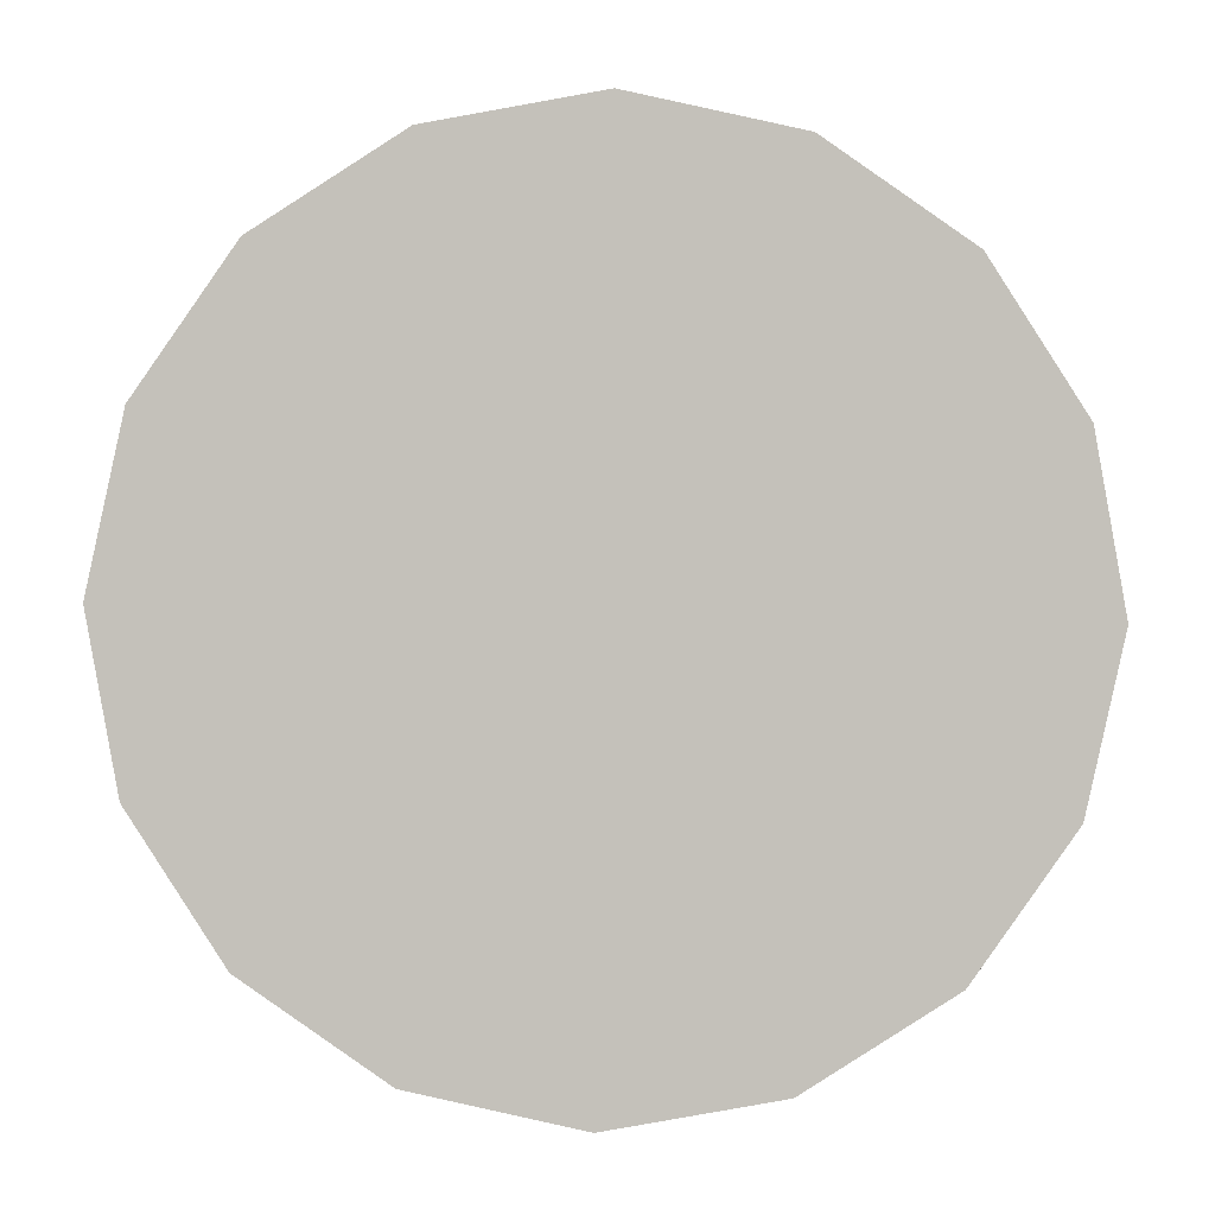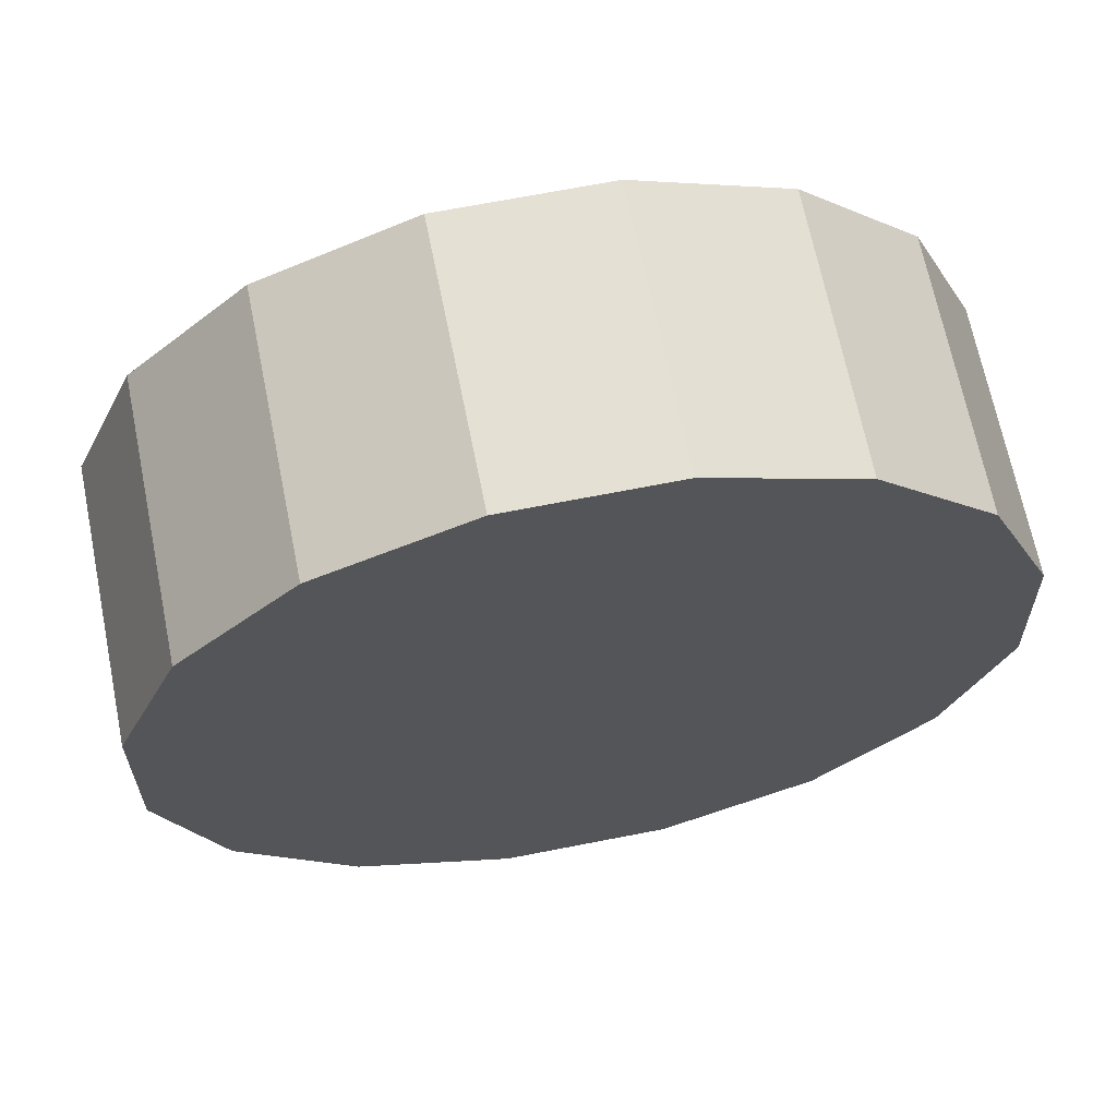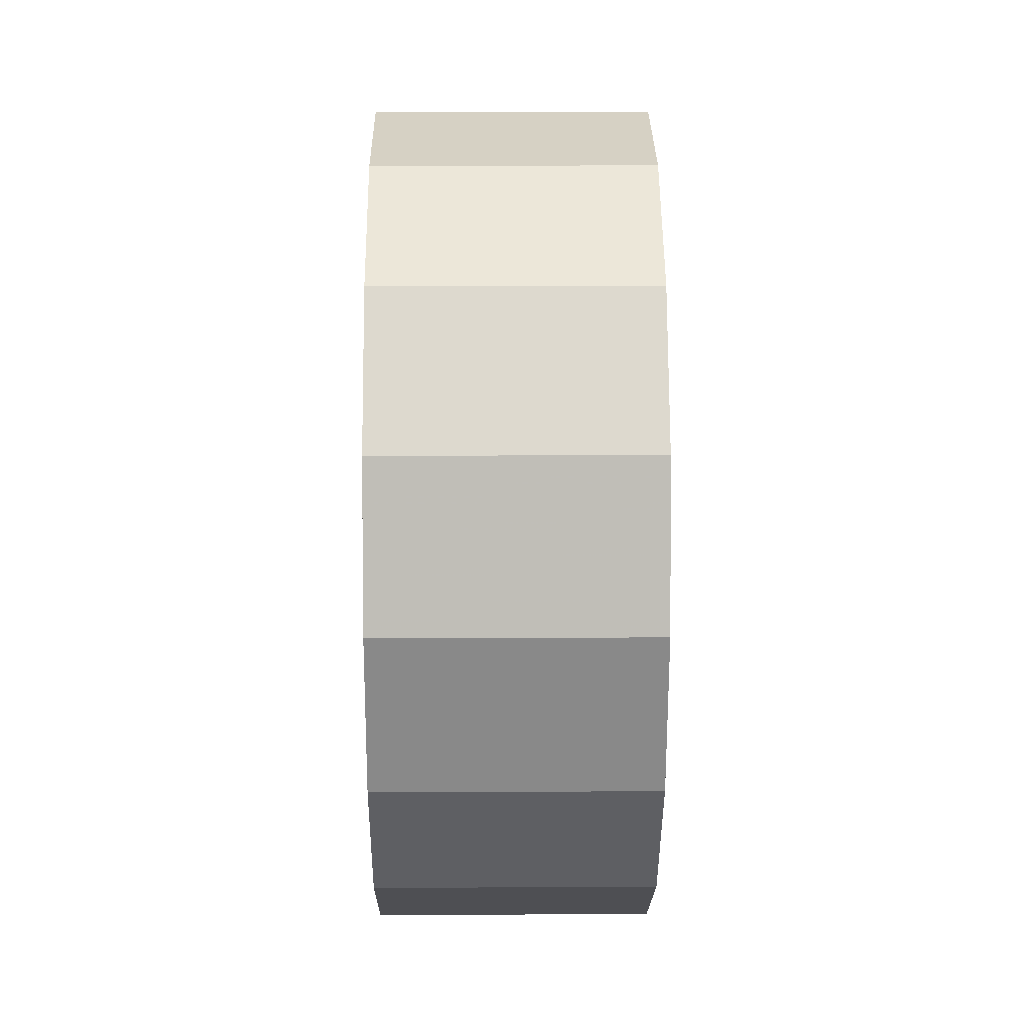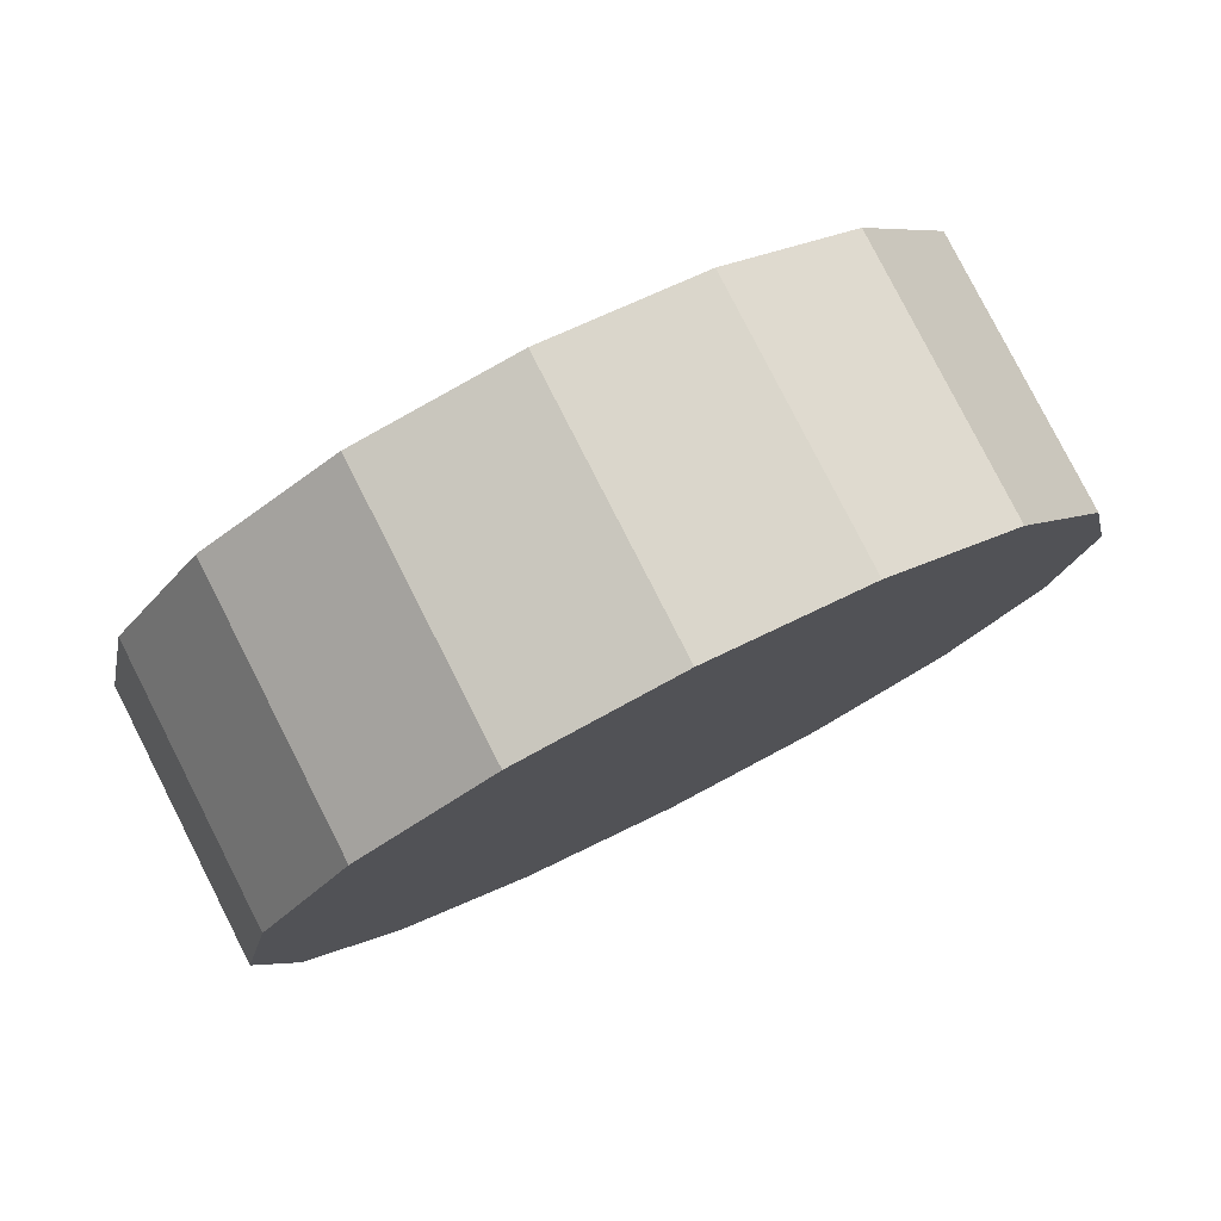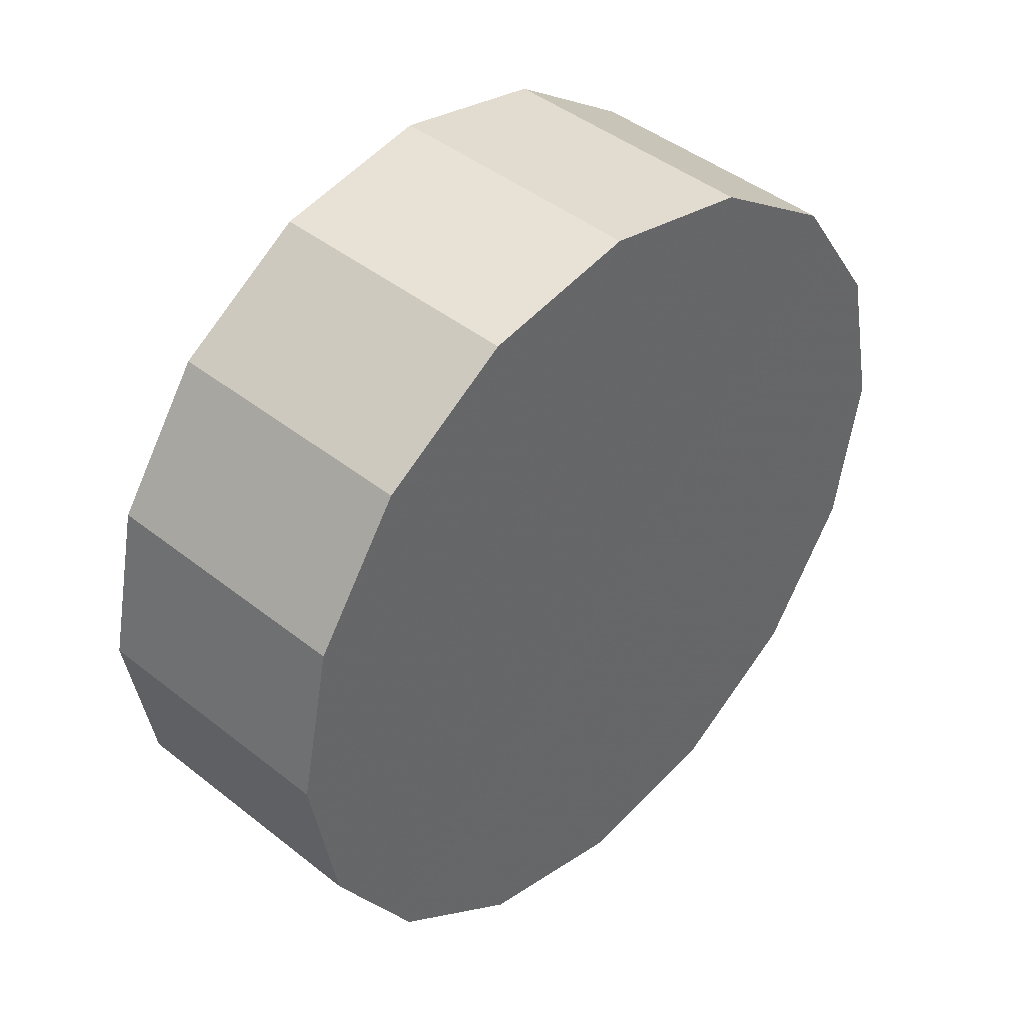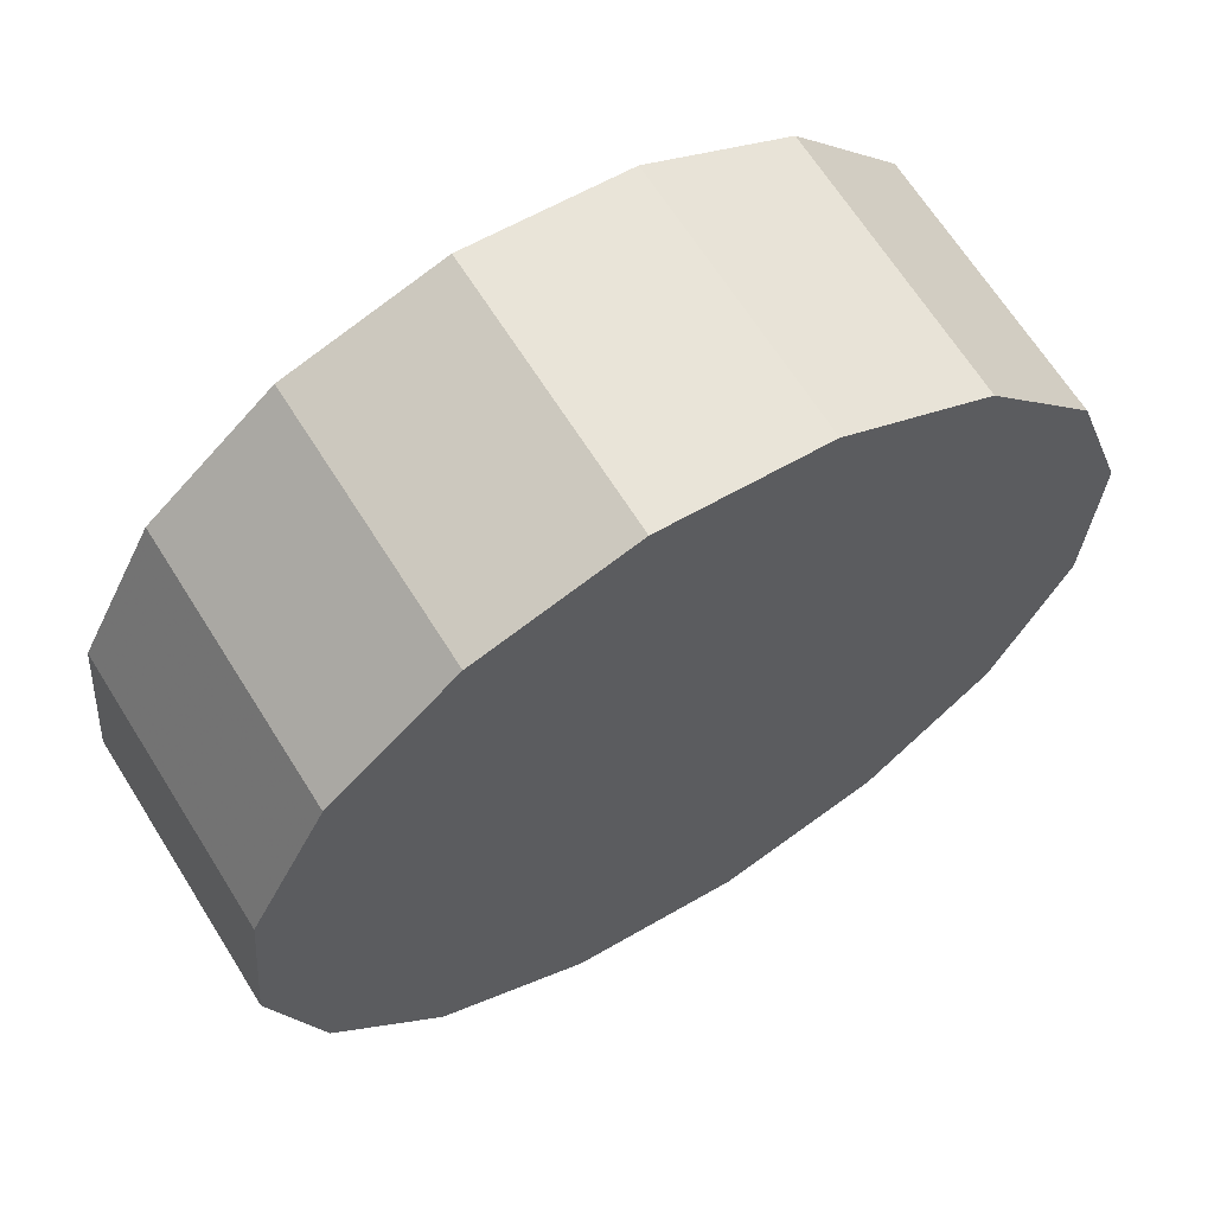
<metadata>
{"format":"obj","ext":"obj","renderer":"f3d","projection":"perspective","resolution":1024,"background":"white","views":[{"elev":47.1,"azim":-88.4,"up":"+Y"},{"elev":-68.4,"azim":-74.0,"up":"+Y"},{"elev":15.6,"azim":-45.6,"up":"+Z"},{"elev":79.2,"azim":-161.9,"up":"+Z"},{"elev":41.9,"azim":-1.0,"up":"+Z"},{"elev":8.2,"azim":42.0,"up":"+Y"}]}
</metadata>
<code>
v -4.185 -4.301 -1.282
v -4.172 -4.288 -1.308
v -4.168 -4.284 -1.338
v -4.172 -4.288 -1.369
v -4.185 -4.301 -1.395
v -4.203 -4.319 -1.412
v -4.225 -4.341 -1.418
v -4.246 -4.362 -1.412
v -4.265 -4.381 -1.395
v -4.277 -4.393 -1.369
v -4.281 -4.397 -1.338
v -4.277 -4.393 -1.308
v -4.265 -4.381 -1.282
v -4.246 -4.362 -1.264
v -4.225 -4.341 -1.258
v -4.203 -4.319 -1.264
v -4.225 -4.341 -1.338
v -4.225 -4.341 -1.338
v -4.225 -4.341 -1.338
v -4.225 -4.341 -1.338
v -4.225 -4.341 -1.338
v -4.225 -4.341 -1.338
v -4.225 -4.341 -1.338
v -4.225 -4.341 -1.338
v -4.225 -4.341 -1.338
v -4.225 -4.341 -1.338
v -4.225 -4.341 -1.338
v -4.225 -4.341 -1.338
v -4.225 -4.341 -1.338
v -4.225 -4.341 -1.338
v -4.225 -4.341 -1.338
v -4.225 -4.341 -1.338
v -4.222 -4.263 -1.282
v -4.209 -4.251 -1.308
v -4.205 -4.247 -1.338
v -4.209 -4.251 -1.369
v -4.222 -4.263 -1.395
v -4.24 -4.282 -1.412
v -4.262 -4.303 -1.418
v -4.283 -4.325 -1.412
v -4.302 -4.343 -1.395
v -4.314 -4.356 -1.369
v -4.318 -4.36 -1.338
v -4.314 -4.356 -1.308
v -4.302 -4.343 -1.282
v -4.283 -4.325 -1.264
v -4.262 -4.303 -1.258
v -4.24 -4.282 -1.264
v -4.262 -4.303 -1.338
v -4.262 -4.303 -1.338
v -4.262 -4.303 -1.338
v -4.262 -4.303 -1.338
v -4.262 -4.303 -1.338
v -4.262 -4.303 -1.338
v -4.262 -4.303 -1.338
v -4.262 -4.303 -1.338
v -4.262 -4.303 -1.338
v -4.262 -4.303 -1.338
v -4.262 -4.303 -1.338
v -4.262 -4.303 -1.338
v -4.262 -4.303 -1.338
v -4.262 -4.303 -1.338
v -4.262 -4.303 -1.338
v -4.262 -4.303 -1.338
f 33 34 49
f 49 34 50
f 34 35 50
f 50 35 51
f 35 36 51
f 51 36 52
f 36 37 52
f 52 37 53
f 37 38 53
f 53 38 54
f 38 39 54
f 54 39 55
f 39 40 55
f 55 40 56
f 40 41 56
f 56 41 57
f 41 42 57
f 57 42 58
f 42 43 58
f 58 43 59
f 43 44 59
f 59 44 60
f 44 45 60
f 60 45 61
f 45 46 61
f 61 46 62
f 46 47 62
f 62 47 63
f 47 48 63
f 63 48 64
f 48 33 64
f 64 33 49
f 2 1 17
f 2 17 18
f 3 2 18
f 3 18 19
f 4 3 19
f 4 19 20
f 5 4 20
f 5 20 21
f 6 5 21
f 6 21 22
f 7 6 22
f 7 22 23
f 8 7 23
f 8 23 24
f 9 8 24
f 9 24 25
f 10 9 25
f 10 25 26
f 11 10 26
f 11 26 27
f 12 11 27
f 12 27 28
f 13 12 28
f 13 28 29
f 14 13 29
f 14 29 30
f 15 14 30
f 15 30 31
f 16 15 31
f 16 31 32
f 1 16 32
f 1 32 17
f 49 50 17
f 17 50 18
f 50 51 18
f 18 51 19
f 51 52 19
f 19 52 20
f 52 53 20
f 20 53 21
f 53 54 21
f 21 54 22
f 54 55 22
f 22 55 23
f 55 56 23
f 23 56 24
f 56 57 24
f 24 57 25
f 57 58 25
f 25 58 26
f 58 59 26
f 26 59 27
f 59 60 27
f 27 60 28
f 60 61 28
f 28 61 29
f 61 62 29
f 29 62 30
f 62 63 30
f 30 63 31
f 63 64 31
f 31 64 32
f 64 49 32
f 32 49 17
f 1 2 33
f 33 2 34
f 2 3 34
f 34 3 35
f 3 4 35
f 35 4 36
f 4 5 36
f 36 5 37
f 5 6 37
f 37 6 38
f 6 7 38
f 38 7 39
f 7 8 39
f 39 8 40
f 8 9 40
f 40 9 41
f 9 10 41
f 41 10 42
f 10 11 42
f 42 11 43
f 11 12 43
f 43 12 44
f 12 13 44
f 44 13 45
f 13 14 45
f 45 14 46
f 14 15 46
f 46 15 47
f 15 16 47
f 47 16 48
f 16 1 48
f 48 1 33

</code>
